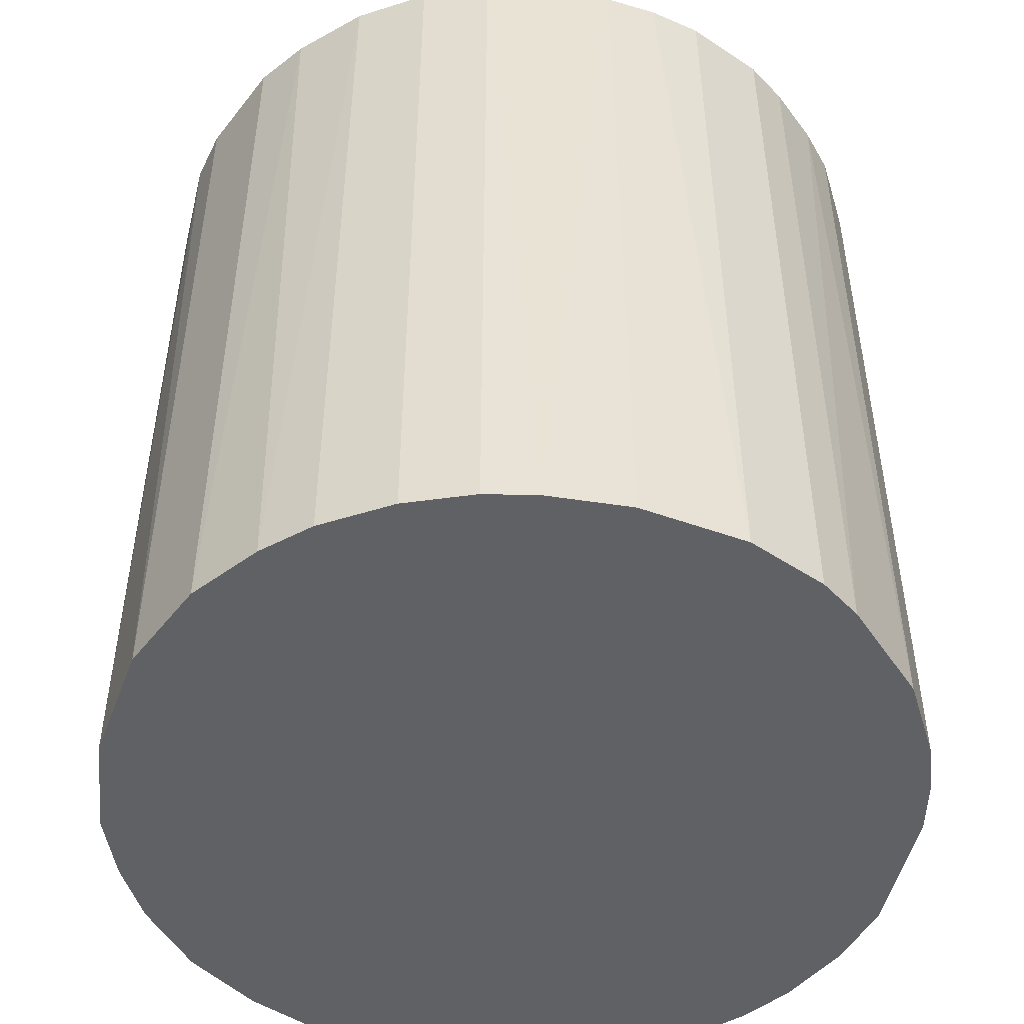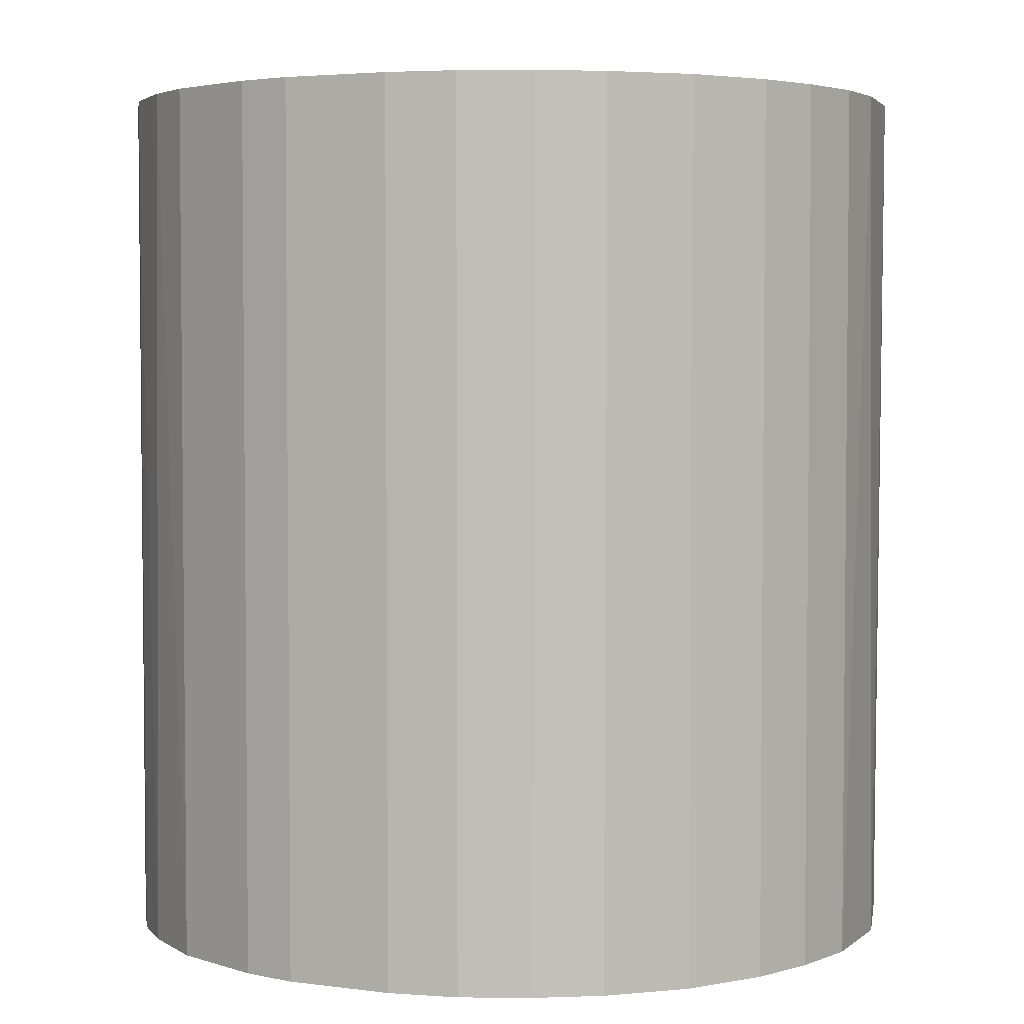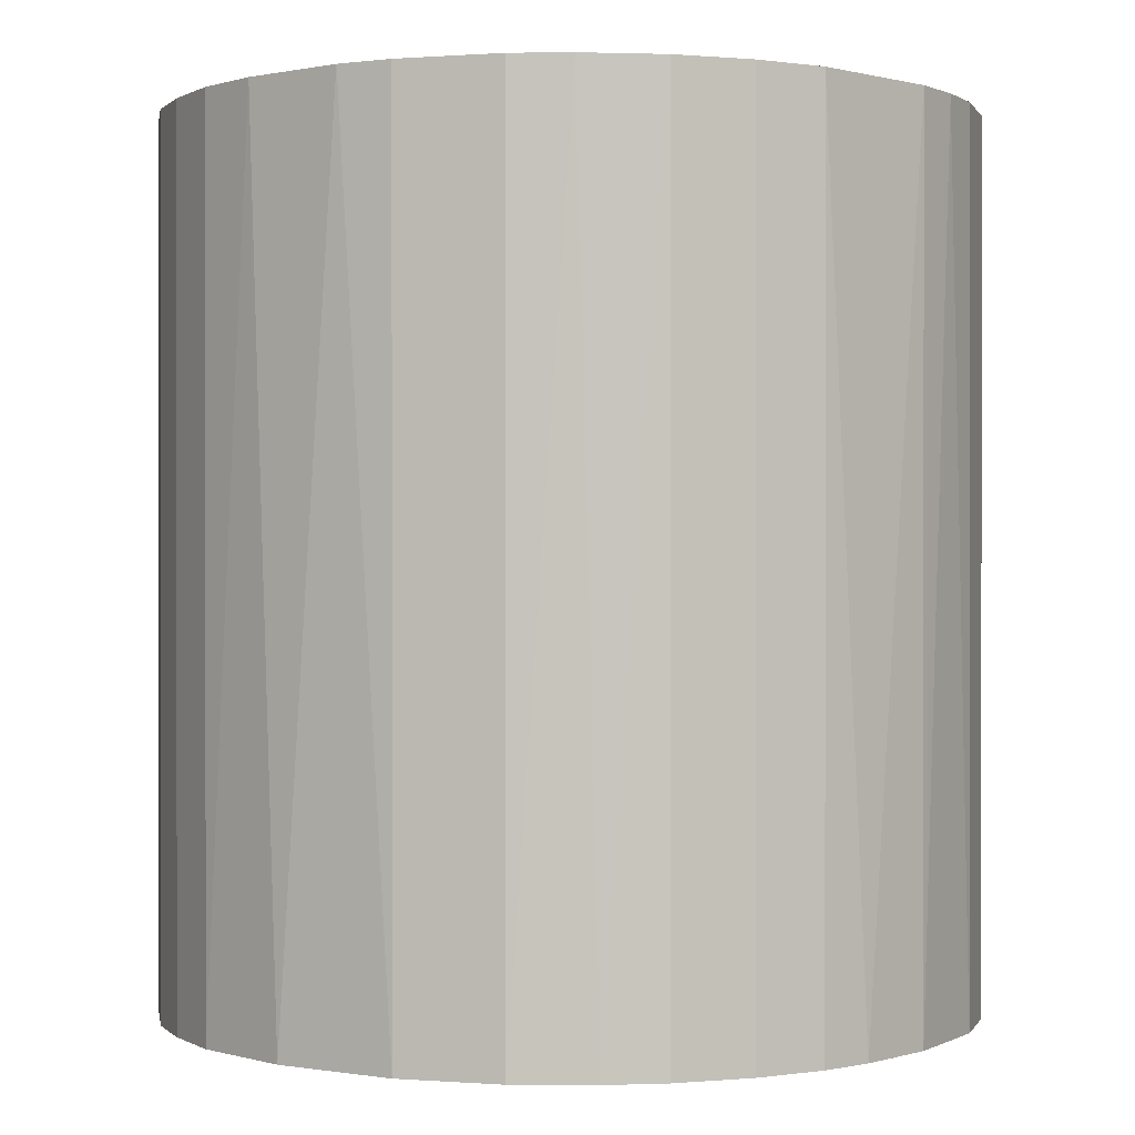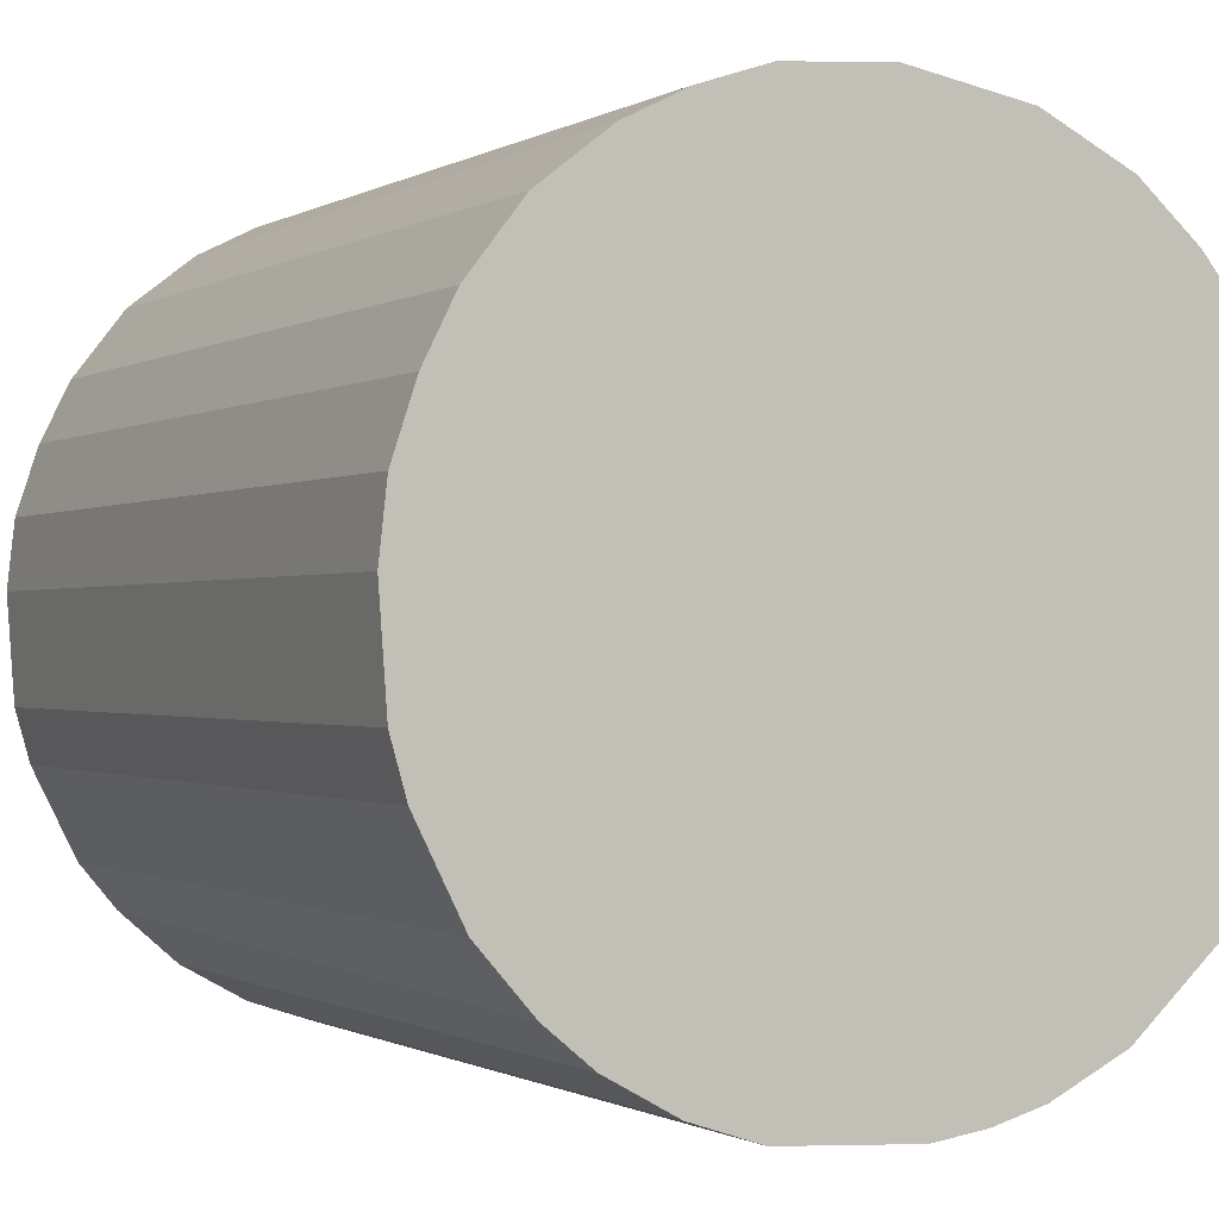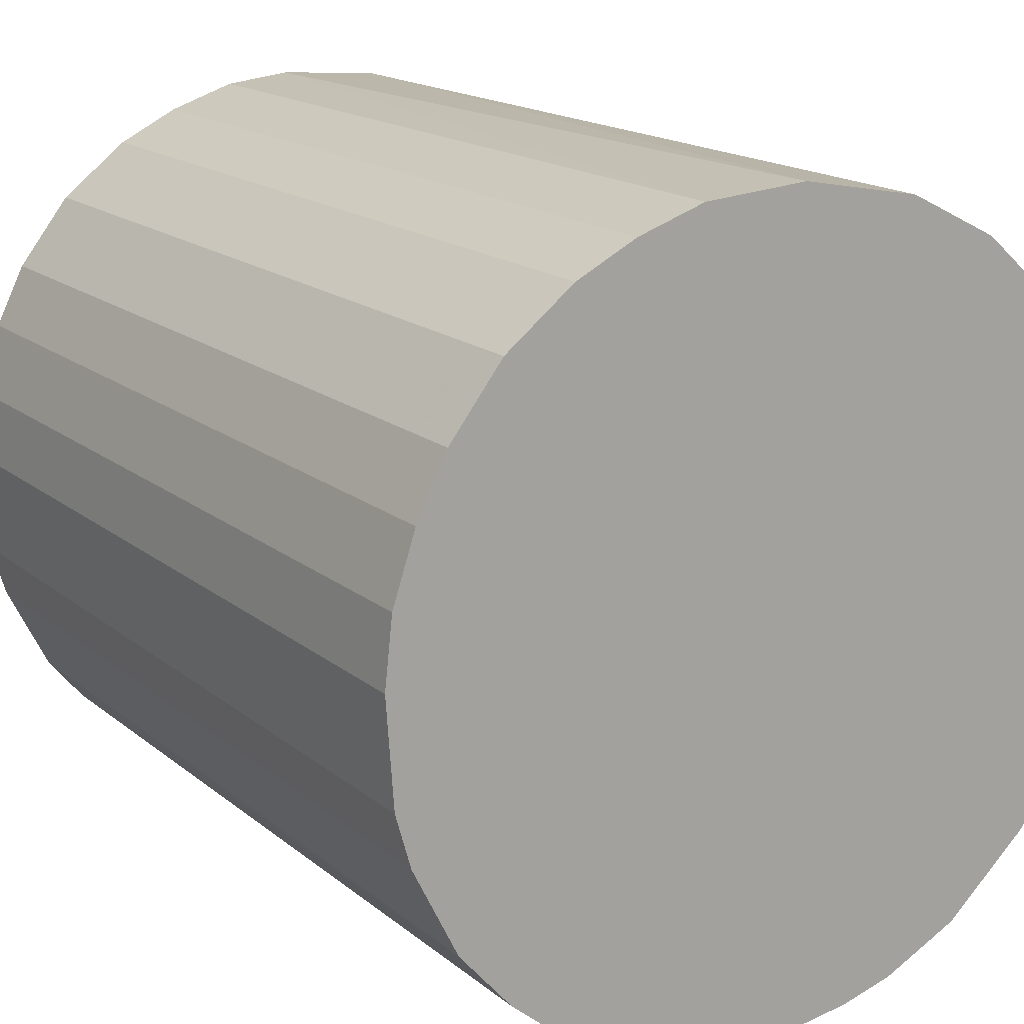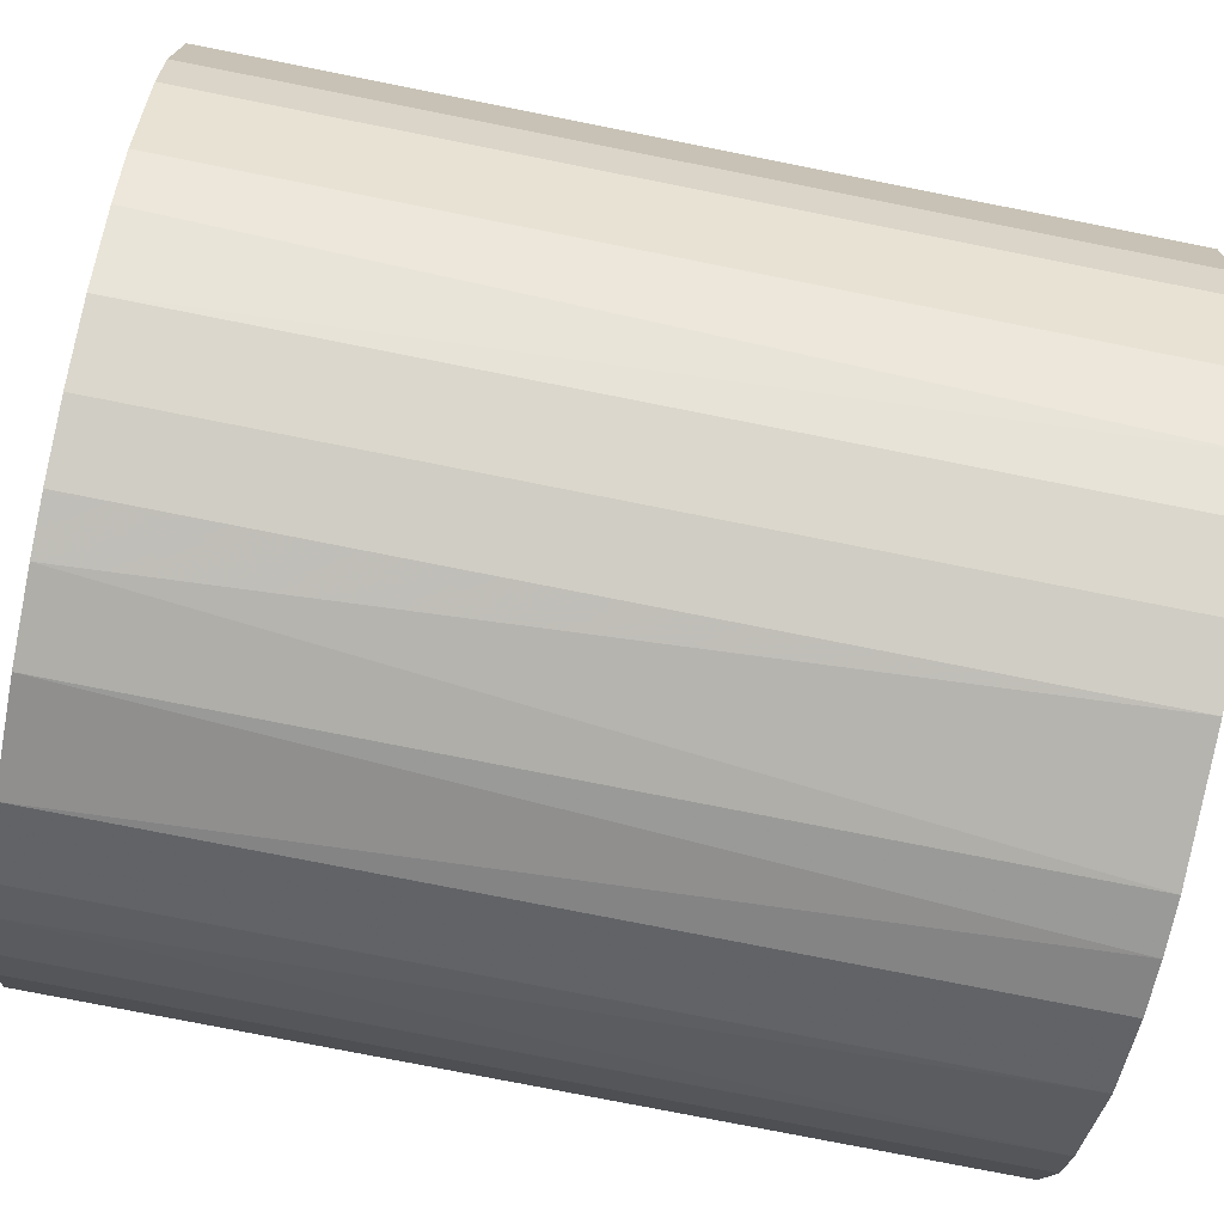
<metadata>
{"format":"obj","ext":"obj","renderer":"f3d","projection":"perspective","resolution":1024,"background":"white","views":[{"elev":-48.9,"azim":-99.7,"up":"+Z"},{"elev":3.7,"azim":110.0,"up":"+Z"},{"elev":0.2,"azim":-137.5,"up":"+Z"},{"elev":-0.7,"azim":153.0,"up":"+Y"},{"elev":16.5,"azim":147.6,"up":"+Y"},{"elev":-77.5,"azim":78.8,"up":"+Y"}]}
</metadata>
<code>
o convex_0
v 0.005877 0.02608 0.02904
v -0.002704 -0.02644 -0.02904
v -0.00624 -0.02593 -0.02904
v -0.002704 -0.02644 0.02904
v -0.02594 0.006381 0.02904
v -0.01533 0.02204 -0.02904
v 0.02659 0.001334 -0.02904
v 0.02508 -0.009267 0.02904
v -0.02493 -0.00977 -0.02904
v 0.01901 0.01901 -0.02904
v 0.01548 -0.02189 -0.02904
v 0.02255 0.01446 0.02904
v -0.02038 -0.01735 0.02904
v -0.01533 0.02204 0.02904
v -0.001188 0.02659 -0.02904
v -0.02442 0.01093 -0.02904
v 0.01093 -0.02442 0.02904
v -0.01483 -0.0224 -0.02904
v 0.02204 -0.01533 -0.02904
v -0.02594 -0.00624 0.02904
v 0.02659 0.001334 0.02904
v 0.01952 -0.01836 0.02904
v -0.005731 0.02608 0.02904
v -0.02644 0.00285 -0.02904
v -0.009775 -0.02493 0.02904
v 0.01043 0.02457 -0.02904
v 0.01446 0.02254 0.02904
v -0.0219 0.01548 0.02904
v 0.006386 -0.02593 -0.02904
v 0.02457 0.01043 -0.02904
v 0.02608 -0.005731 -0.02904
v -0.009271 0.02508 -0.02904
v -0.02038 -0.01735 -0.02904
v 0.02608 0.005877 0.02904
v -0.01937 0.0185 -0.02904
v 0.00285 -0.02644 0.02904
v -0.0224 -0.01482 0.02904
v -0.01483 -0.0224 0.02904
v -0.02644 -0.002699 -0.02904
v -0.02644 -0.002699 0.02904
v 0.005877 0.02608 -0.02904
v 0.01901 0.01901 0.02904
v 0.001335 0.02659 0.02904
v 0.02204 -0.01533 0.02904
v 0.01548 -0.02189 0.02904
v 0.02608 -0.005731 0.02904
v 0.02255 0.01446 -0.02904
v 0.01446 0.02254 -0.02904
v -0.009271 0.02508 0.02904
v 0.01093 -0.02442 -0.02904
v 0.02508 -0.009267 -0.02904
v -0.02442 0.01093 0.02904
v 0.02608 0.005877 -0.02904
v -0.009775 -0.02493 -0.02904
v -0.0219 0.01548 -0.02904
v -0.01836 0.01952 0.02904
v 0.01851 -0.01937 -0.02904
v -0.02493 -0.00977 0.02904
v -0.0224 -0.01482 -0.02904
v 0.01043 0.02457 0.02904
v 0.02457 0.01043 0.02904
v -0.02594 0.006381 -0.02904
v 0.006386 -0.02593 0.02904
v -0.01735 -0.02038 0.02904
f 18 38 64
f 3 2 4
f 4 1 5
f 2 3 6
f 2 6 7
f 1 4 8
f 6 3 9
f 7 6 10
f 2 7 11
f 1 8 12
f 4 5 13
f 5 1 14
f 10 6 15
f 6 9 16
f 8 4 17
f 9 3 18
f 11 7 19
f 13 5 20
f 12 8 21
f 8 17 22
f 14 1 23
f 16 9 24
f 3 4 25
f 4 13 25
f 10 15 26
f 1 12 27
f 5 14 28
f 2 11 29
f 7 10 30
f 19 7 31
f 7 21 31
f 6 14 32
f 15 6 32
f 23 15 32
f 9 18 33
f 21 7 34
f 12 21 34
f 6 16 35
f 4 2 36
f 17 4 36
f 2 29 36
f 13 20 37
f 33 13 37
f 25 13 38
f 18 25 38
f 9 20 39
f 24 9 39
f 24 39 40
f 20 5 40
f 5 24 40
f 39 20 40
f 1 26 41
f 26 15 41
f 12 10 42
f 27 12 42
f 10 27 42
f 23 1 43
f 15 23 43
f 1 41 43
f 41 15 43
f 19 8 44
f 8 22 44
f 22 19 44
f 17 11 45
f 22 17 45
f 21 8 46
f 8 31 46
f 31 21 46
f 10 12 47
f 30 10 47
f 12 30 47
f 10 26 48
f 27 10 48
f 26 27 48
f 14 23 49
f 32 14 49
f 23 32 49
f 11 17 50
f 29 11 50
f 17 29 50
f 8 19 51
f 19 31 51
f 31 8 51
f 16 5 52
f 5 28 52
f 28 16 52
f 7 30 53
f 34 7 53
f 30 34 53
f 18 3 54
f 3 25 54
f 25 18 54
f 16 28 55
f 35 16 55
f 28 35 55
f 14 6 56
f 28 14 56
f 6 35 56
f 35 28 56
f 11 19 57
f 19 22 57
f 45 11 57
f 22 45 57
f 20 9 58
f 9 37 58
f 37 20 58
f 9 33 59
f 37 9 59
f 33 37 59
f 26 1 60
f 1 27 60
f 27 26 60
f 30 12 61
f 12 34 61
f 34 30 61
f 5 16 62
f 24 5 62
f 16 24 62
f 29 17 63
f 17 36 63
f 36 29 63
f 13 33 64
f 33 18 64
f 38 13 64

</code>
